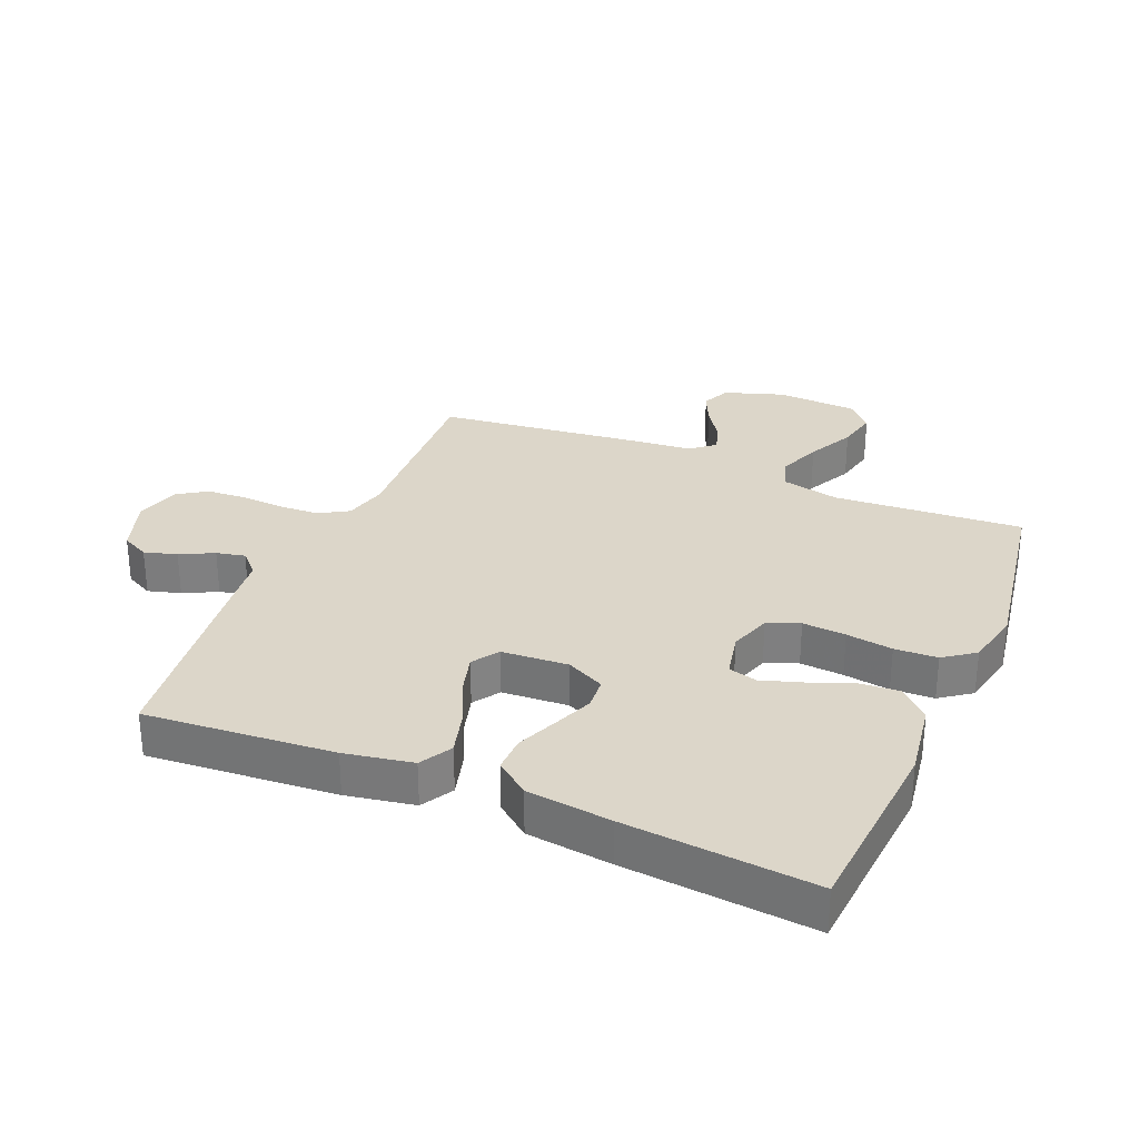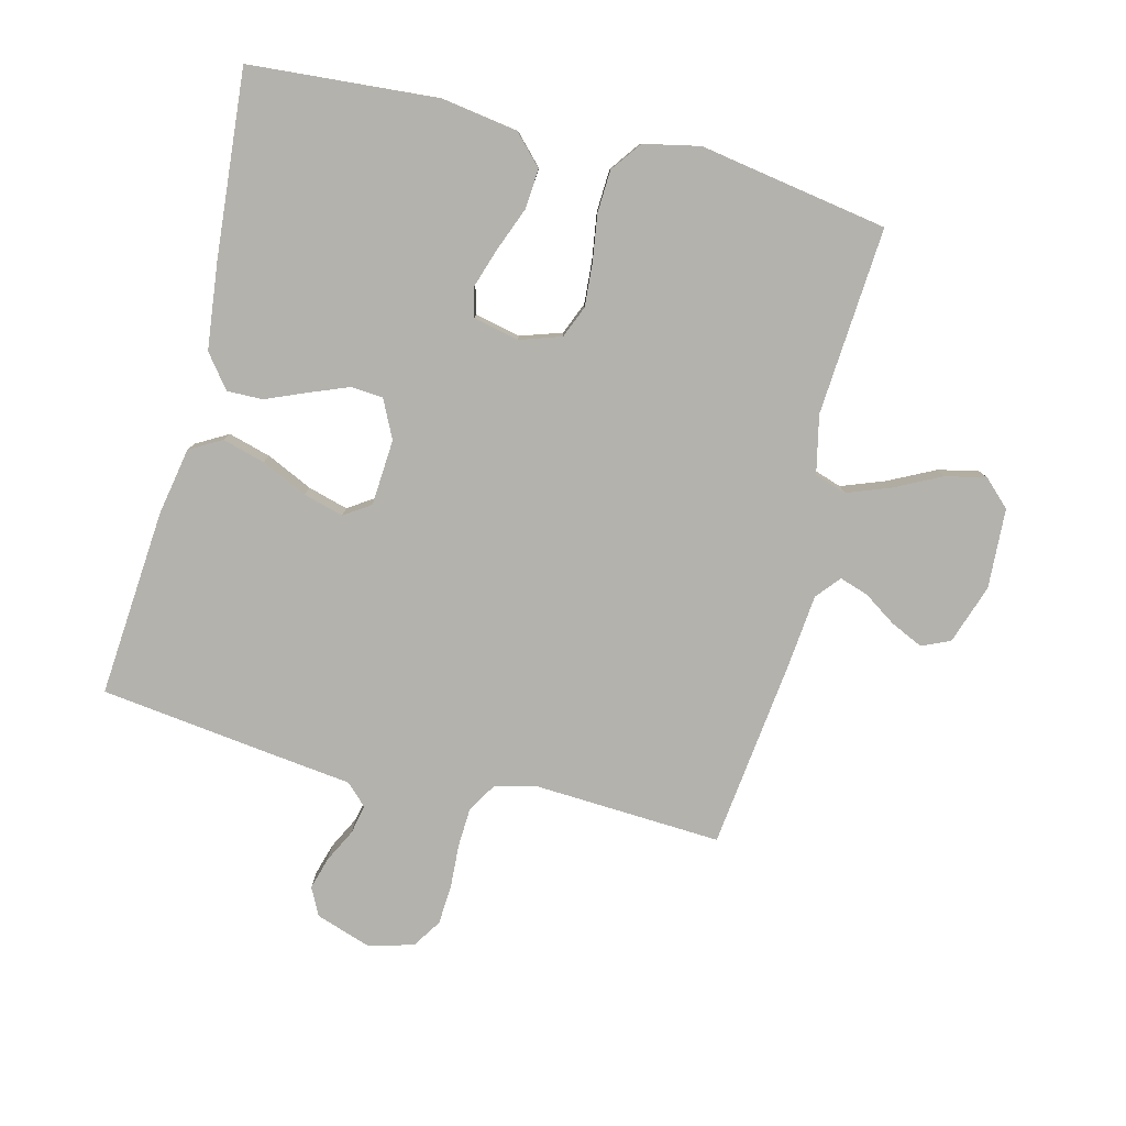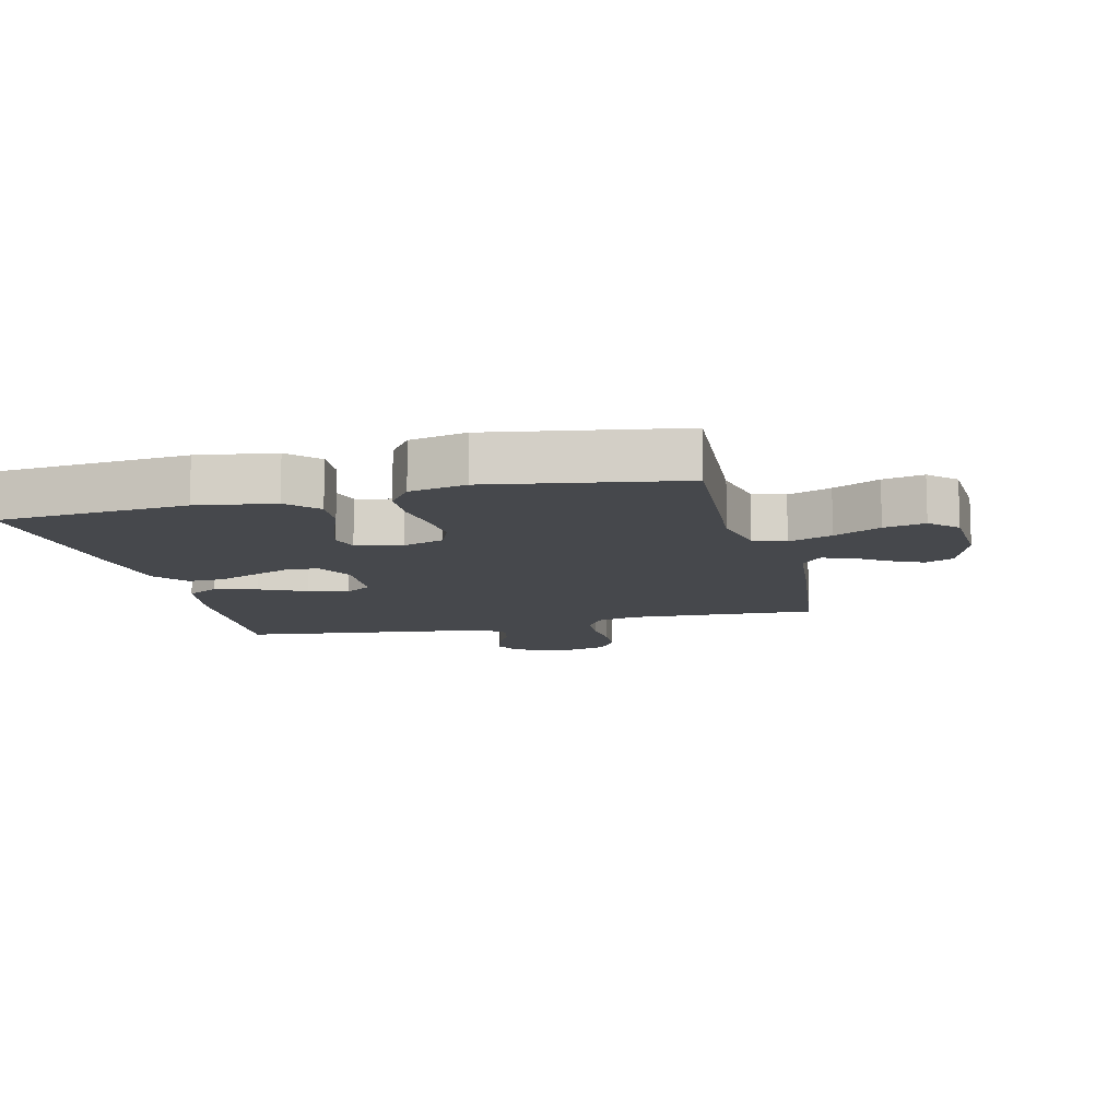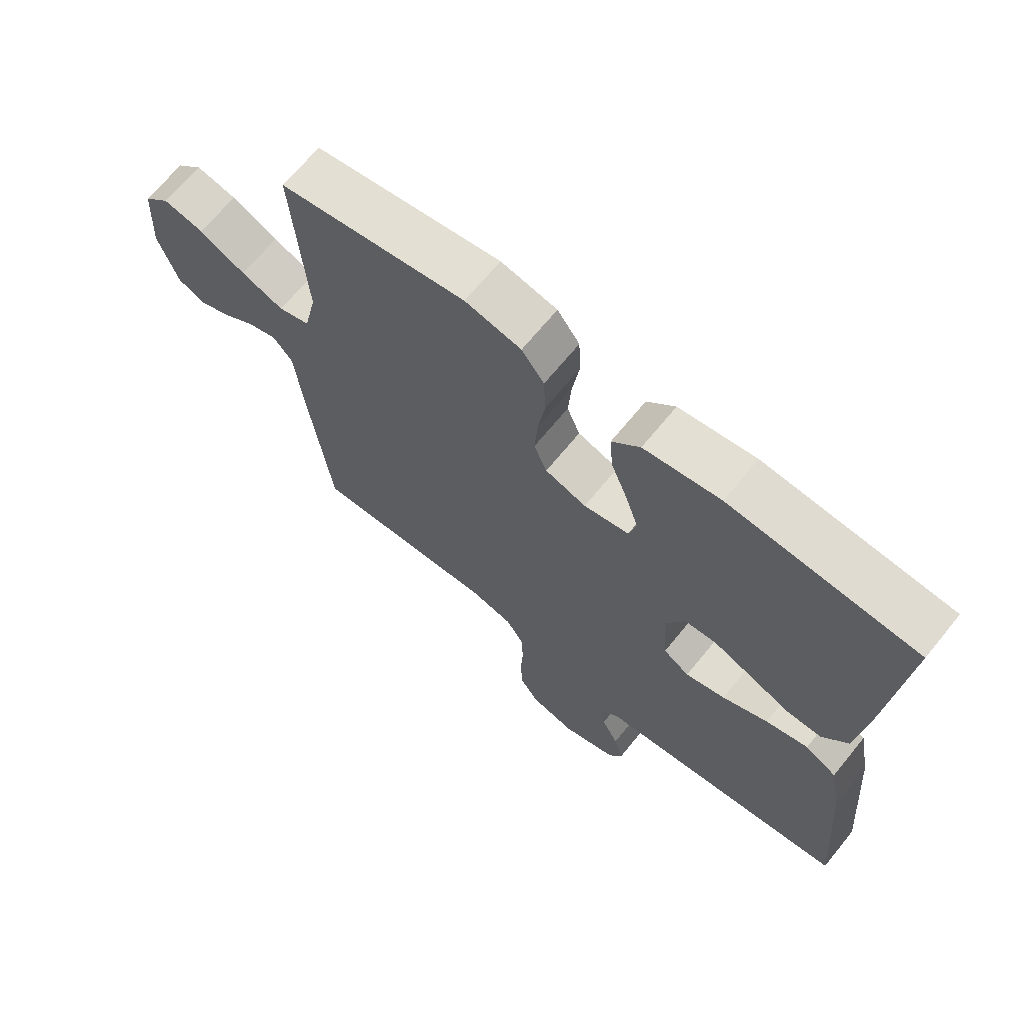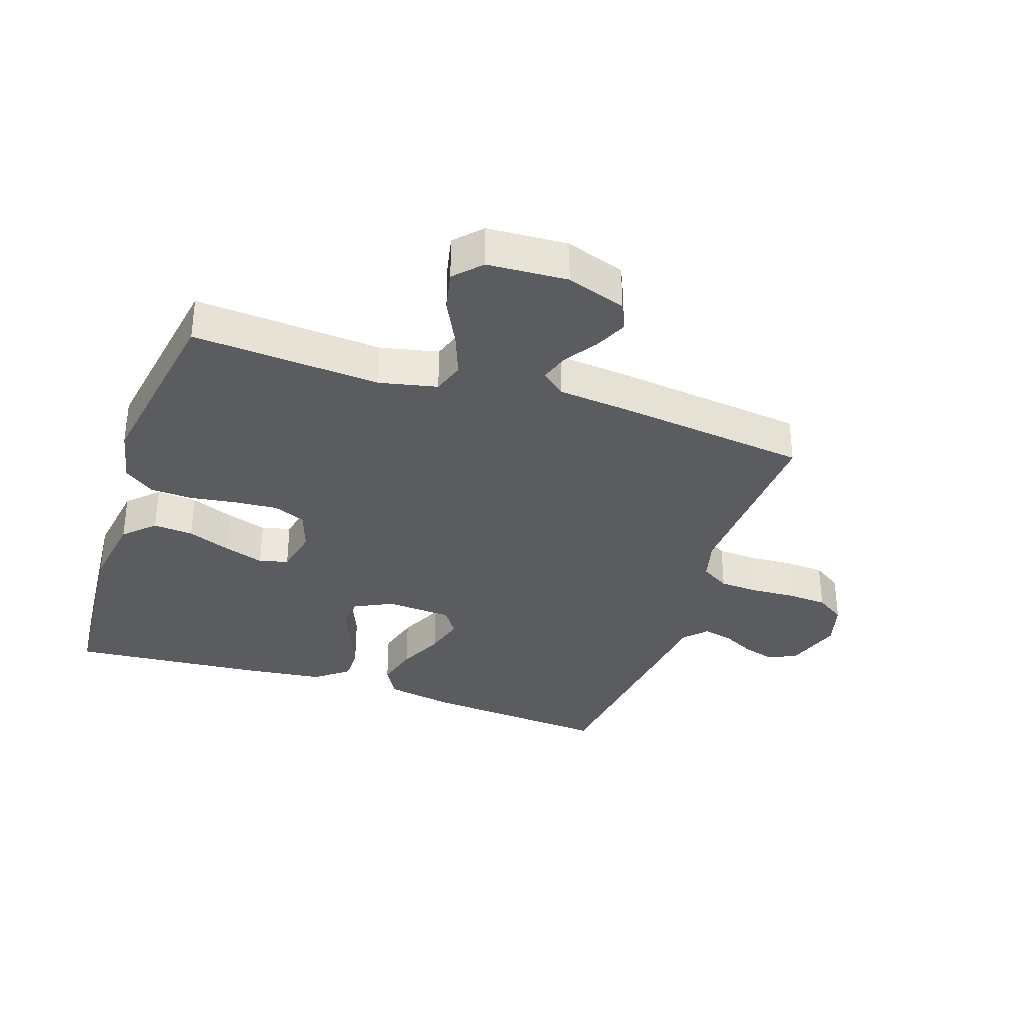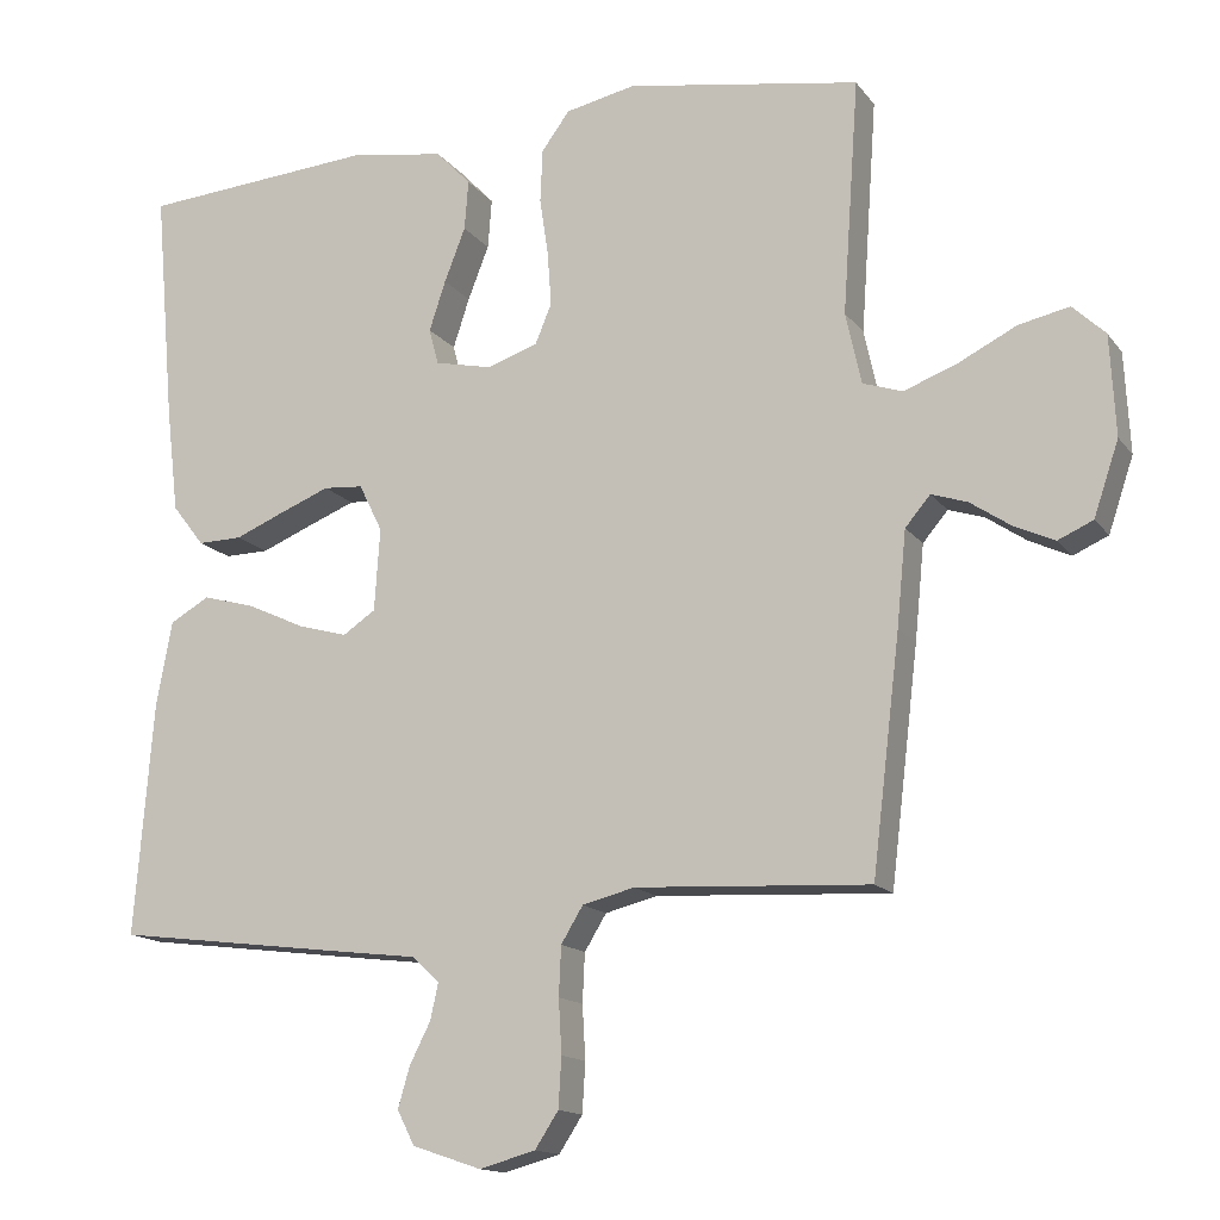
<metadata>
{"format":"obj","ext":"obj","renderer":"f3d","projection":"perspective","resolution":1024,"background":"white","views":[{"elev":30.2,"azim":-67.0,"up":"+Y"},{"elev":-79.5,"azim":-14.1,"up":"+Y"},{"elev":-11.3,"azim":13.9,"up":"+Y"},{"elev":67.9,"azim":-140.8,"up":"+Z"},{"elev":-34.0,"azim":71.5,"up":"+Y"},{"elev":-14.6,"azim":23.4,"up":"+Z"}]}
</metadata>
<code>
v -0.5 0.07 0.5
v -0.2 0.07 0.523
v -0.077 0.07 0.504
v -0.032 0.07 0.457
v -0.037 0.07 0.393
v -0.064 0.07 0.324
v -0.085 0.07 0.26
v -0.073 0.07 0.214
v 0 0.07 0.198
v 0.066 0.07 0.22
v 0.087 0.07 0.271
v 0.082 0.07 0.34
v 0.071 0.07 0.414
v 0.074 0.07 0.482
v 0.11 0.07 0.531
v 0.2 0.07 0.55
v 0.5 0.07 0.5
v 0.479 0.07 0.2
v 0.499 0.07 0.108
v 0.55 0.07 0.091
v 0.619 0.07 0.117
v 0.693 0.07 0.154
v 0.758 0.07 0.168
v 0.8 0.07 0.128
v 0.807 0.07 0
v 0.775 0.07 -0.095
v 0.73 0.07 -0.115
v 0.678 0.07 -0.091
v 0.626 0.07 -0.056
v 0.58 0.07 -0.041
v 0.548 0.07 -0.079
v 0.536 0.07 -0.2
v 0.5 0.07 -0.5
v 0.2 0.07 -0.484
v 0.133 0.07 -0.501
v 0.105 0.07 -0.547
v 0.102 0.07 -0.61
v 0.106 0.07 -0.679
v 0.102 0.07 -0.743
v 0.072 0.07 -0.789
v 0 0.07 -0.809
v -0.089 0.07 -0.779
v -0.111 0.07 -0.735
v -0.096 0.07 -0.683
v -0.069 0.07 -0.63
v -0.059 0.07 -0.584
v -0.093 0.07 -0.551
v -0.2 0.07 -0.538
v -0.5 0.07 -0.5
v -0.476 0.07 -0.2
v -0.456 0.07 -0.092
v -0.405 0.07 -0.063
v -0.337 0.07 -0.082
v -0.264 0.07 -0.116
v -0.2 0.07 -0.134
v -0.158 0.07 -0.106
v -0.151 0.07 0
v -0.181 0.07 0.061
v -0.232 0.07 0.065
v -0.295 0.07 0.04
v -0.36 0.07 0.013
v -0.417 0.07 0.012
v -0.458 0.07 0.065
v -0.474 0.07 0.2
v -0.5 0 0.5
v -0.2 0 0.523
v -0.077 0 0.504
v -0.032 0 0.457
v -0.037 0 0.393
v -0.064 0 0.324
v -0.085 0 0.26
v -0.073 0 0.214
v 0 0 0.198
v 0.066 0 0.22
v 0.087 0 0.271
v 0.082 0 0.34
v 0.071 0 0.414
v 0.074 0 0.482
v 0.11 0 0.531
v 0.2 0 0.55
v 0.5 0 0.5
v 0.479 0 0.2
v 0.499 0 0.108
v 0.55 0 0.091
v 0.619 0 0.117
v 0.693 0 0.154
v 0.758 0 0.168
v 0.8 0 0.128
v 0.807 0 0
v 0.775 0 -0.095
v 0.73 0 -0.115
v 0.678 0 -0.091
v 0.626 0 -0.056
v 0.58 0 -0.041
v 0.548 0 -0.079
v 0.536 0 -0.2
v 0.5 0 -0.5
v 0.2 0 -0.484
v 0.133 0 -0.501
v 0.105 0 -0.547
v 0.102 0 -0.61
v 0.106 0 -0.679
v 0.102 0 -0.743
v 0.072 0 -0.789
v 0 0 -0.809
v -0.089 0 -0.779
v -0.111 0 -0.735
v -0.096 0 -0.683
v -0.069 0 -0.63
v -0.059 0 -0.584
v -0.093 0 -0.551
v -0.2 0 -0.538
v -0.5 0 -0.5
v -0.476 0 -0.2
v -0.456 0 -0.092
v -0.405 0 -0.063
v -0.337 0 -0.082
v -0.264 0 -0.116
v -0.2 0 -0.134
v -0.158 0 -0.106
v -0.151 0 0
v -0.181 0 0.061
v -0.232 0 0.065
v -0.295 0 0.04
v -0.36 0 0.013
v -0.417 0 0.012
v -0.458 0 0.065
v -0.474 0 0.2
f 60 61 62 63
f 59 60 63 64
f 58 59 64 1
f 51 52 53 54
f 51 54 55
f 50 51 55
f 47 48 49 50
f 47 50 55
f 46 47 55 56
f 42 43 44 45
f 42 45 46
f 41 42 46
f 37 38 39 40
f 36 37 40 41
f 31 32 33 34
f 30 31 34 35
f 26 27 28 29
f 26 29 30
f 25 26 30
f 24 25 30
f 21 22 23 24
f 20 21 24 30
f 19 20 30 35
f 15 16 17 18
f 12 13 14 15
f 11 12 15 18
f 10 11 18 19
f 3 4 5 6
f 3 6 7
f 58 1 2 3
f 57 58 3 7
f 36 41 46 56
f 9 10 19 35
f 8 9 35 36
f 36 56 57
f 7 8 36 57
f 127 126 125 124
f 128 127 124 123
f 65 128 123 122
f 118 117 116 115
f 119 118 115
f 119 115 114
f 114 113 112 111
f 119 114 111
f 120 119 111 110
f 109 108 107 106
f 110 109 106
f 110 106 105
f 104 103 102 101
f 105 104 101 100
f 98 97 96 95
f 99 98 95 94
f 93 92 91 90
f 94 93 90
f 94 90 89
f 94 89 88
f 88 87 86 85
f 94 88 85 84
f 99 94 84 83
f 82 81 80 79
f 79 78 77 76
f 82 79 76 75
f 83 82 75 74
f 70 69 68 67
f 71 70 67
f 67 66 65 122
f 71 67 122 121
f 120 110 105 100
f 99 83 74 73
f 100 99 73 72
f 121 120 100
f 121 100 72 71
f 1 65 66 2
f 2 66 67 3
f 3 67 68 4
f 4 68 69 5
f 5 69 70 6
f 6 70 71 7
f 7 71 72 8
f 8 72 73 9
f 9 73 74 10
f 10 74 75 11
f 11 75 76 12
f 12 76 77 13
f 13 77 78 14
f 14 78 79 15
f 15 79 80 16
f 16 80 81 17
f 17 81 82 18
f 18 82 83 19
f 19 83 84 20
f 20 84 85 21
f 21 85 86 22
f 22 86 87 23
f 23 87 88 24
f 24 88 89 25
f 25 89 90 26
f 26 90 91 27
f 27 91 92 28
f 28 92 93 29
f 29 93 94 30
f 30 94 95 31
f 31 95 96 32
f 32 96 97 33
f 33 97 98 34
f 34 98 99 35
f 35 99 100 36
f 36 100 101 37
f 37 101 102 38
f 38 102 103 39
f 39 103 104 40
f 40 104 105 41
f 41 105 106 42
f 42 106 107 43
f 43 107 108 44
f 44 108 109 45
f 45 109 110 46
f 46 110 111 47
f 47 111 112 48
f 48 112 113 49
f 49 113 114 50
f 50 114 115 51
f 51 115 116 52
f 52 116 117 53
f 53 117 118 54
f 54 118 119 55
f 55 119 120 56
f 56 120 121 57
f 57 121 122 58
f 58 122 123 59
f 59 123 124 60
f 60 124 125 61
f 61 125 126 62
f 62 126 127 63
f 63 127 128 64
f 64 128 65 1

</code>
